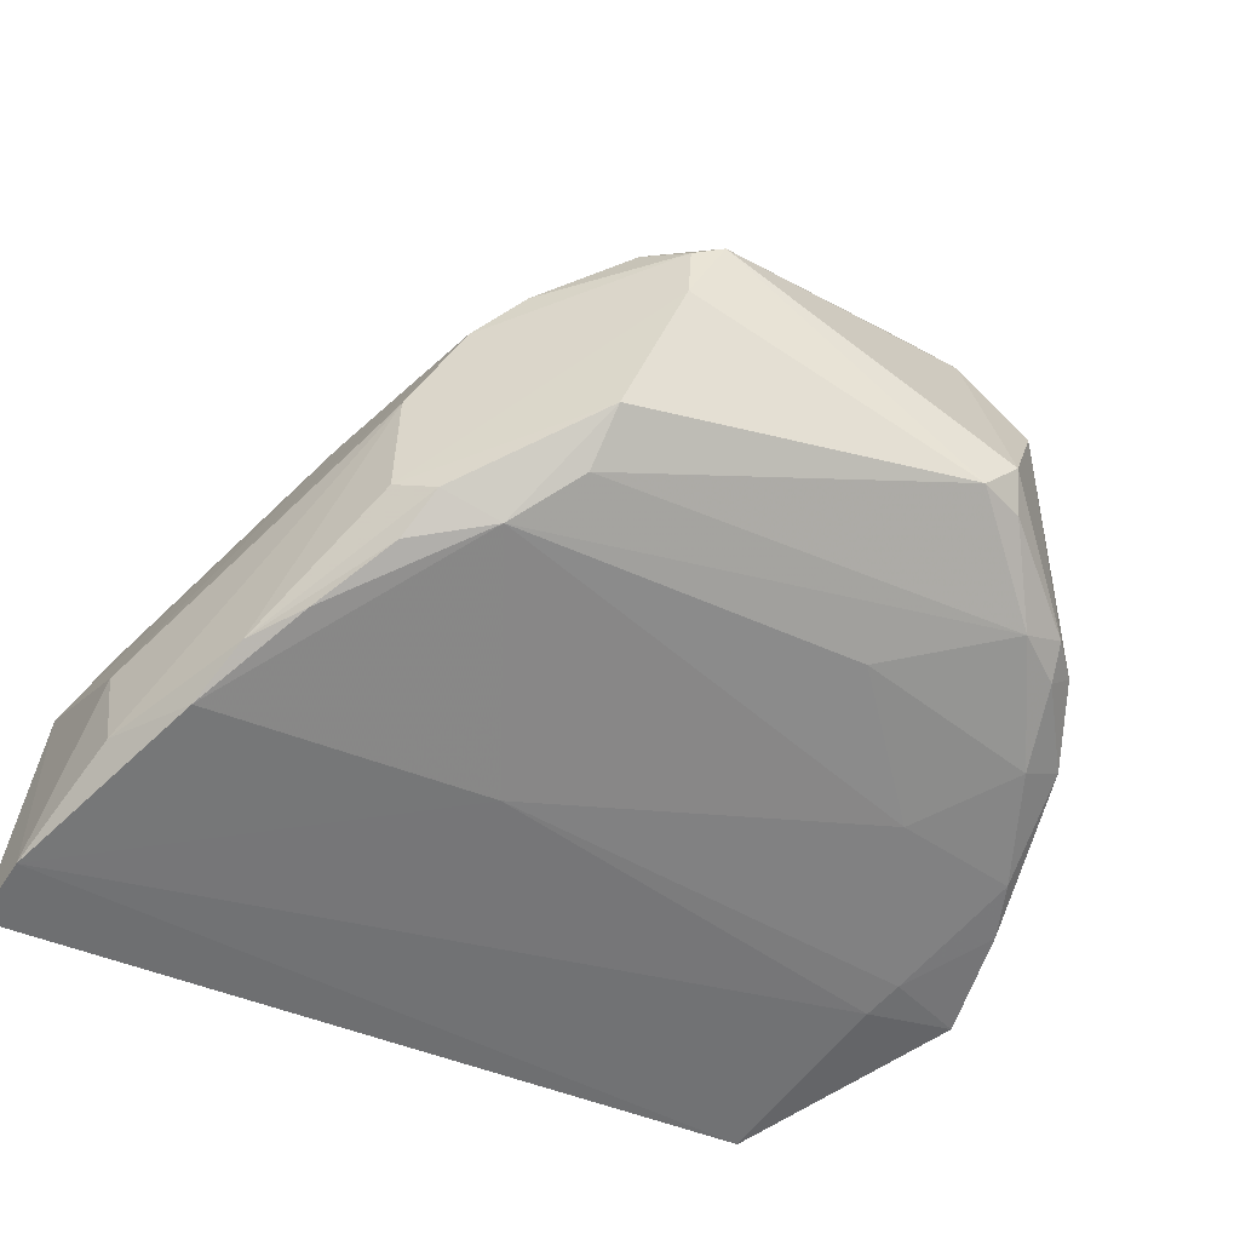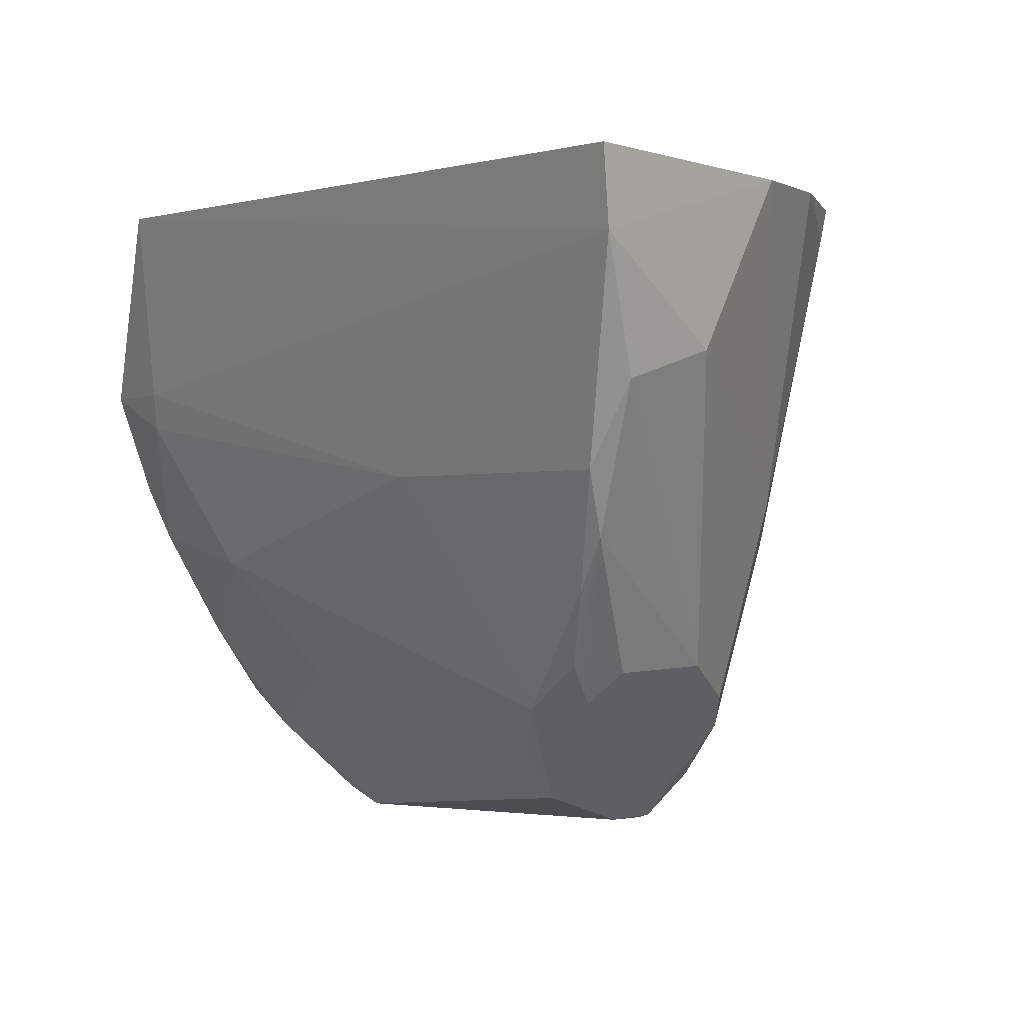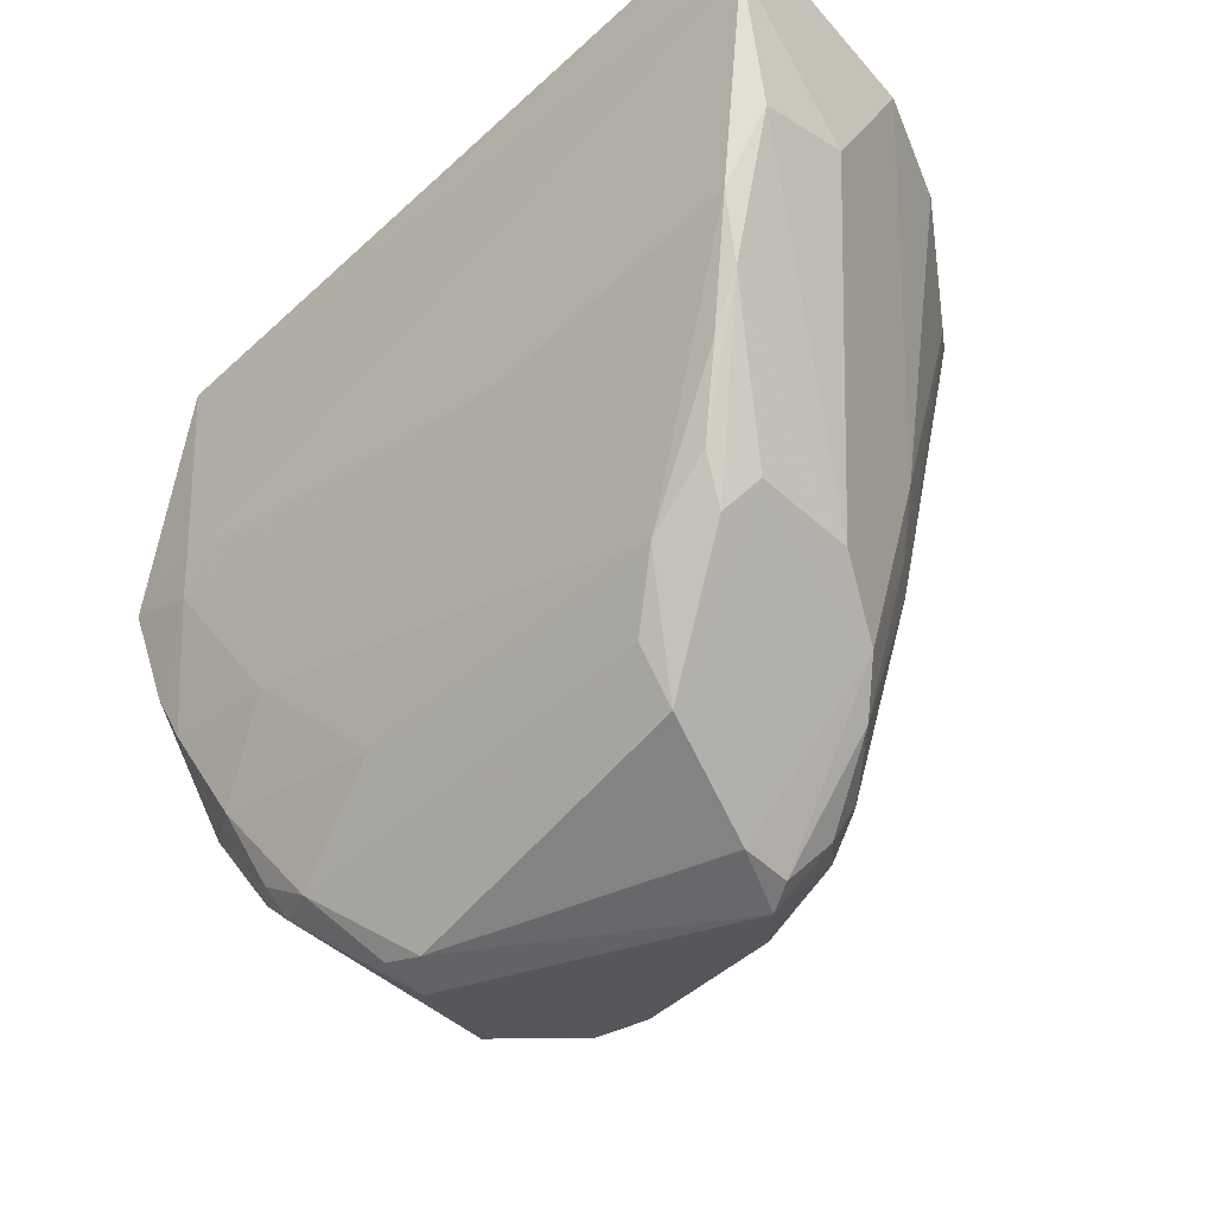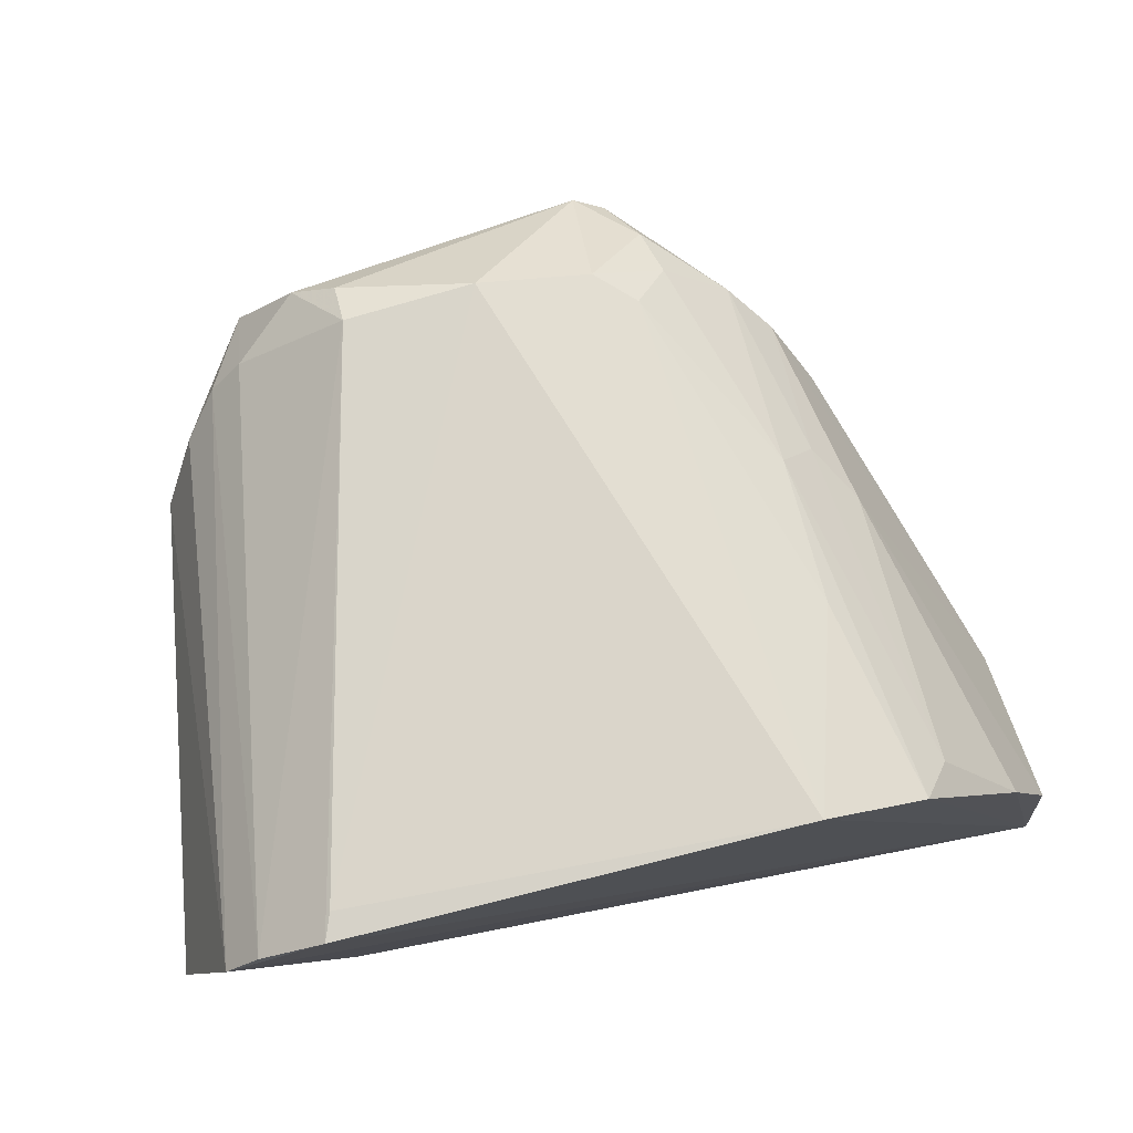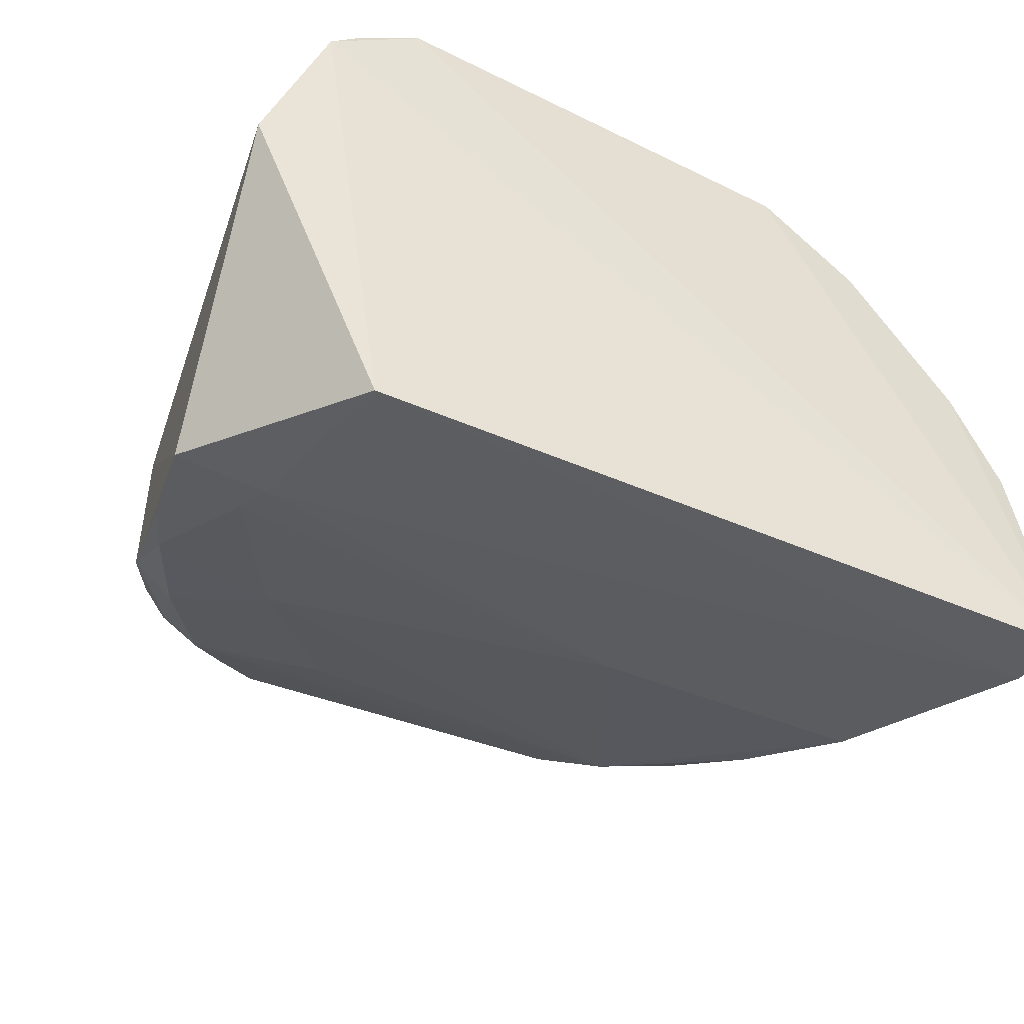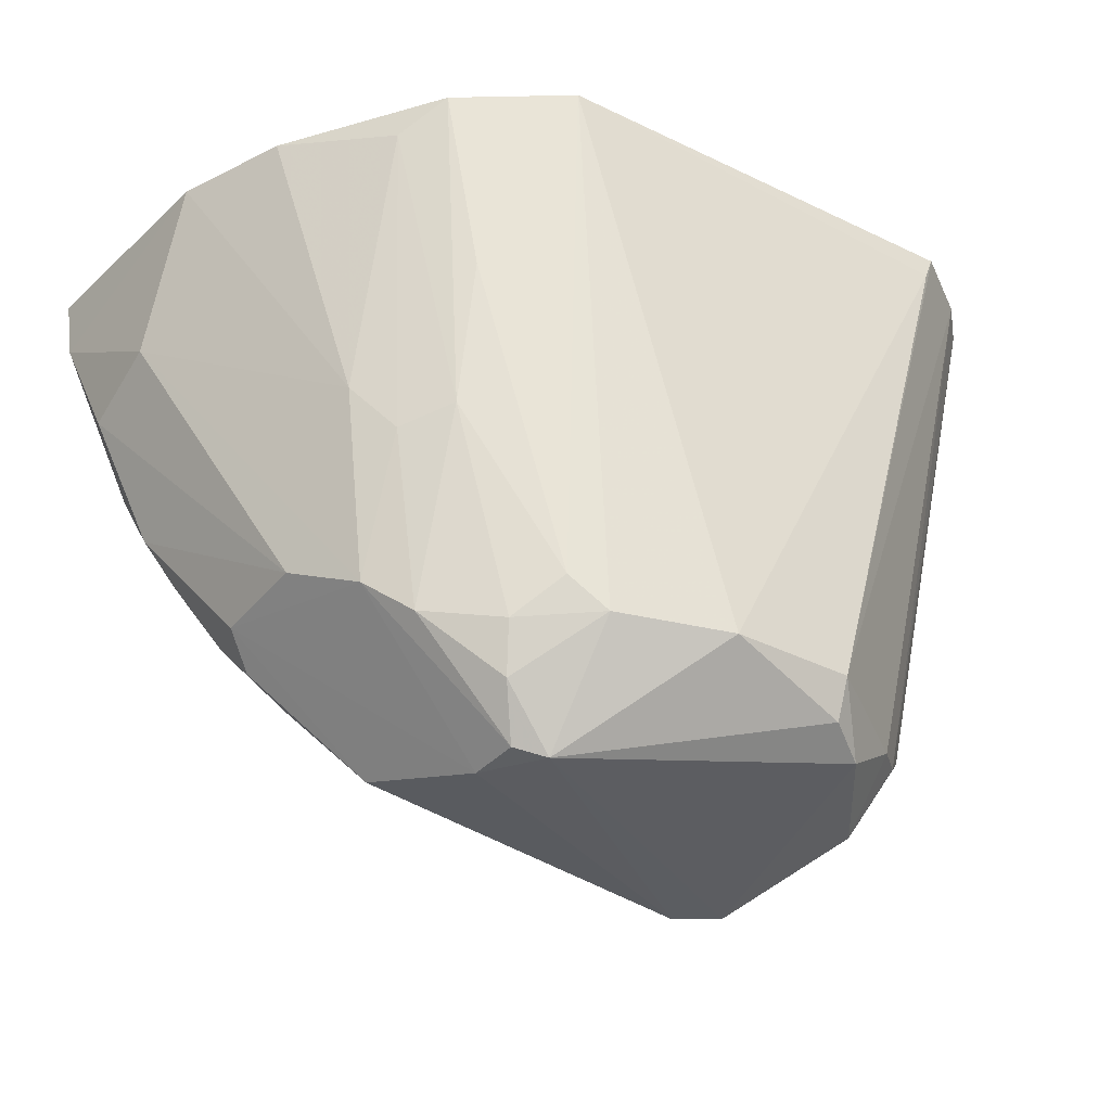
<metadata>
{"format":"obj","ext":"obj","renderer":"f3d","projection":"perspective","resolution":1024,"background":"white","views":[{"elev":-46.5,"azim":-28.9,"up":"+Z"},{"elev":3.0,"azim":-131.4,"up":"+Y"},{"elev":-44.8,"azim":-134.9,"up":"+Y"},{"elev":78.8,"azim":167.4,"up":"+Z"},{"elev":-45.5,"azim":152.4,"up":"+Z"},{"elev":-38.6,"azim":-33.4,"up":"+Y"}]}
</metadata>
<code>
v 0.02969 -0.06861 0.07054
v 0.03945 -0.1222 0.04125
v 0.03165 -0.07011 0.006915
v -0.05248 -0.06771 0.005745
v -0.01796 -0.1378 0.05282
v -0.02039 -0.1326 0.02427
v 0.04069 -0.06858 0.06177
v 0.01559 -0.1315 0.06473
v -0.0322 -0.07004 0.06151
v 0.03483 -0.122 0.02026
v -0.03534 -0.1217 0.02518
v 0.04482 -0.09244 0.01215
v 0.02769 -0.1318 0.05629
v -0.02029 -0.06979 0.06952
v -0.04411 -0.09922 0.01194
v -0.02007 -0.1378 0.02896
v -0.04974 -0.0695 0.03255
v 0.04734 -0.07034 0.04285
v 0.03979 -0.1211 0.02326
v 0.03682 -0.06887 0.06584
v 0.03519 -0.1267 0.04945
v 0.02037 -0.1444 0.03582
v 0.001351 -0.1323 0.06521
v -0.01542 -0.1283 0.0597
v -0.02579 -0.1262 0.02052
v 0.03583 -0.09605 0.01185
v -0.03071 -0.1265 0.04521
v -0.04449 -0.06976 0.04466
v -0.04916 -0.08722 0.02347
v 0.04267 -0.1042 0.01512
v 0.03133 -0.1307 0.053
v 0.02053 -0.1374 0.05927
v -0.01173 -0.1439 0.05097
v 0.03215 -0.1333 0.02763
v 0.01652 -0.1438 0.03201
v 0.0286 -0.07157 0.07049
v -0.0272 -0.0921 0.0604
v -0.01113 -0.1319 0.06092
v 0.0273 -0.134 0.02543
v -0.03361 -0.1206 0.01962
v 0.02602 -0.1128 0.01646
v 0.03465 -0.09176 0.01078
v -0.01539 -0.1427 0.04317
v -0.02642 -0.1307 0.04895
v -0.03505 -0.1046 0.04819
v -0.049 -0.09014 0.01289
v -0.03507 -0.1219 0.03705
v -0.05183 -0.07588 0.007068
v 0.04024 -0.1103 0.01656
v 0.0158 -0.1359 0.06249
v 0.02716 -0.1391 0.0496
v 0.0329 -0.1301 0.02487
v 0.03591 -0.1294 0.02752
v 0.02147 -0.1421 0.03172
v -0.01928 -0.1325 0.05518
v 0.01333 -0.1264 0.02113
v -0.04233 -0.1063 0.01512
v -0.03833 -0.112 0.01617
v -0.03199 -0.1252 0.02316
v -0.01285 -0.1009 0.01239
v -0.01508 -0.1429 0.04922
v -0.03559 -0.07379 0.05672
v -0.02683 -0.1087 0.05648
v -0.03083 -0.1104 0.05138
f 7 3 4
f 7 4 1
f 14 1 4
f 14 4 9
f 18 7 2
f 18 2 12
f 18 12 3
f 18 3 7
f 19 12 2
f 20 7 1
f 20 1 8
f 20 8 13
f 21 2 7
f 25 6 16
f 28 9 4
f 28 4 17
f 30 12 19
f 30 26 12
f 31 20 13
f 31 7 20
f 31 21 7
f 32 13 8
f 33 22 32
f 35 16 6
f 35 22 33
f 36 23 8
f 36 8 1
f 36 1 14
f 36 14 23
f 37 24 14
f 37 14 9
f 38 23 14
f 38 14 24
f 38 33 23
f 38 5 33
f 39 6 25
f 39 35 6
f 42 3 12
f 42 12 26
f 43 27 11
f 43 11 16
f 43 35 33
f 43 16 35
f 45 28 17
f 45 29 27
f 45 17 29
f 47 11 27
f 47 27 29
f 47 29 46
f 48 29 17
f 48 17 4
f 48 46 29
f 48 15 46
f 48 4 3
f 48 3 42
f 49 30 19
f 49 19 10
f 49 10 41
f 49 41 26
f 49 26 30
f 50 32 8
f 50 8 23
f 50 33 32
f 50 23 33
f 51 31 13
f 51 13 32
f 51 32 22
f 51 22 34
f 51 21 31
f 51 2 21
f 52 10 19
f 52 39 10
f 52 34 39
f 53 19 2
f 53 51 34
f 53 2 51
f 53 52 19
f 53 34 52
f 54 34 22
f 54 22 35
f 54 39 34
f 54 35 39
f 55 38 24
f 55 5 38
f 55 44 5
f 56 39 25
f 56 10 39
f 56 41 10
f 56 25 41
f 57 46 15
f 57 47 46
f 57 11 47
f 58 15 25
f 58 25 40
f 58 57 15
f 58 40 57
f 59 40 25
f 59 25 16
f 59 16 11
f 59 57 40
f 59 11 57
f 60 41 25
f 60 25 15
f 60 26 41
f 60 42 26
f 60 48 42
f 60 15 48
f 61 43 33
f 61 33 5
f 61 5 44
f 61 44 27
f 61 27 43
f 62 9 28
f 62 28 45
f 63 37 9
f 63 9 62
f 63 44 55
f 63 55 24
f 63 24 37
f 64 45 27
f 64 27 44
f 64 44 63
f 64 63 62
f 64 62 45

</code>
